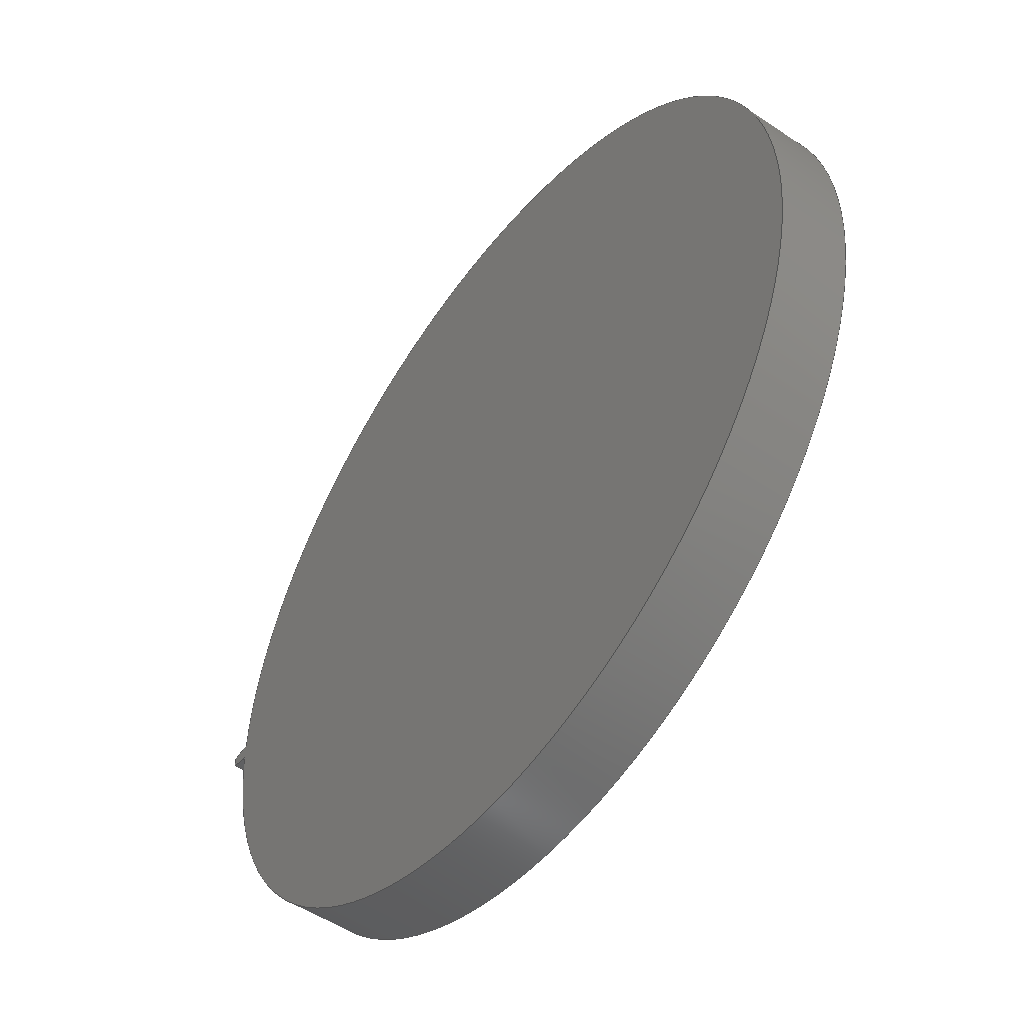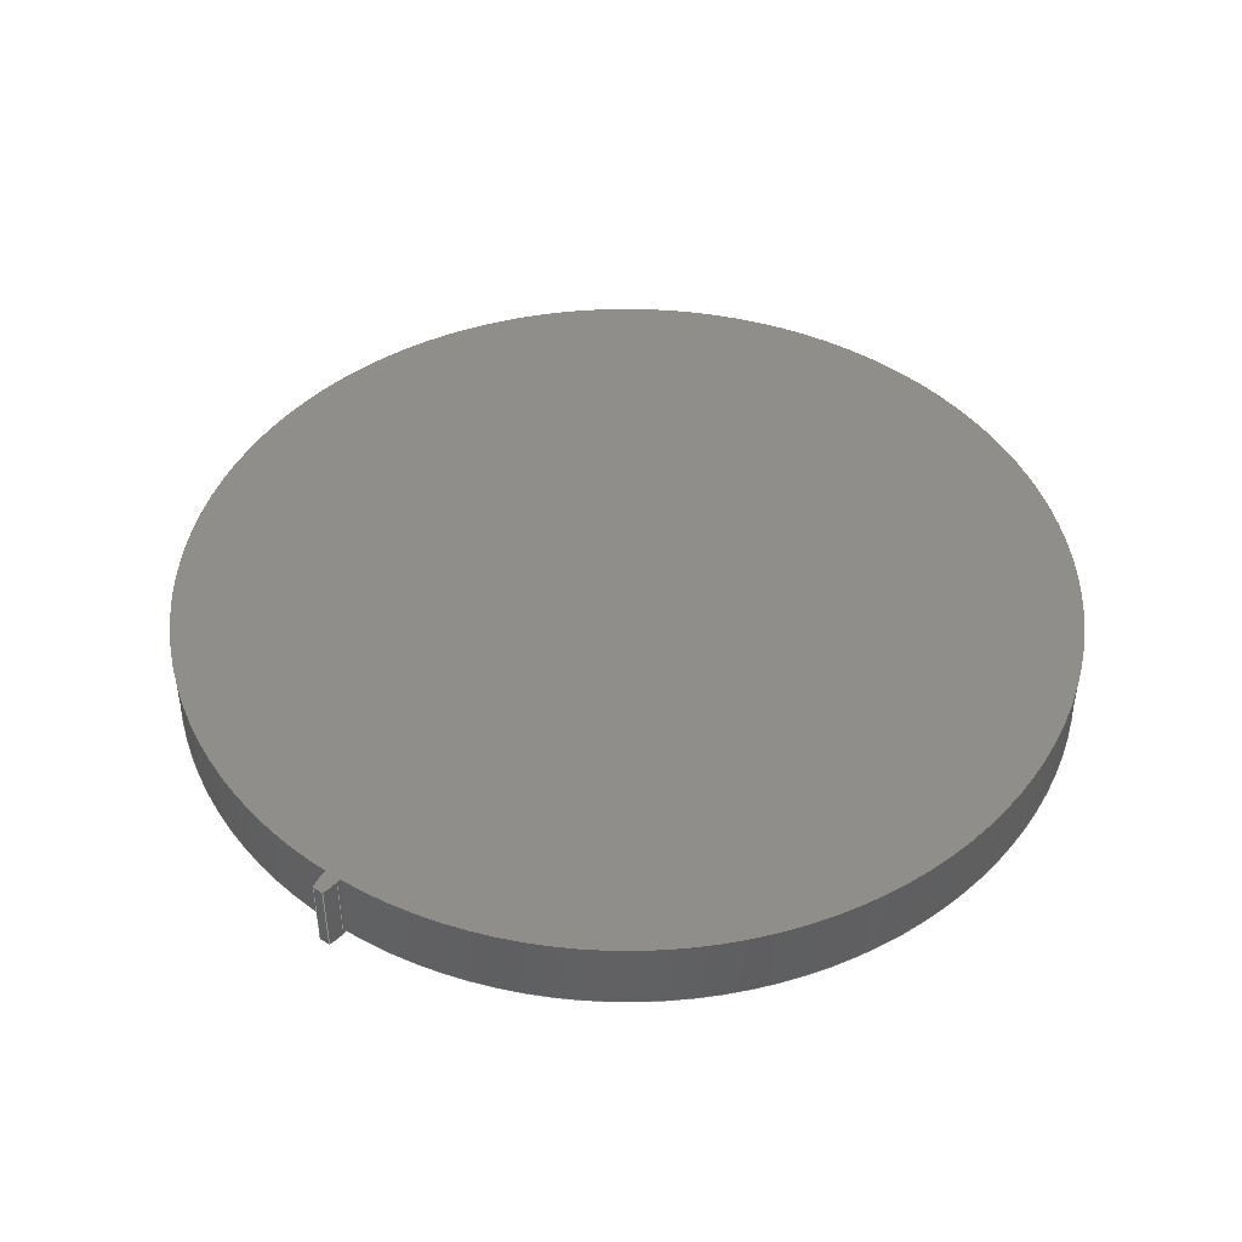
<metadata>
{"format":"step","ext":"step","renderer":"f3d","projection":"perspective","resolution":1024,"background":"white","views":[{"elev":-51.4,"azim":-126.2,"up":"+Y"},{"elev":44.8,"azim":125.6,"up":"+Z"}]}
</metadata>
<code>
ISO-10303-21;
DATA;
#1=MECHANICAL_DESIGN_GEOMETRIC_PRESENTATION_REPRESENTATION('',(#4),#320);
#2=SHAPE_REPRESENTATION_RELATIONSHIP('SRR','None',#327,#3);
#3=ADVANCED_BREP_SHAPE_REPRESENTATION('',(#5),#319);
#4=STYLED_ITEM('',(#337),#5);
#5=MANIFOLD_SOLID_BREP('Gear (25 pitch dia.)',#132);
#6=CIRCLE('',#149,12.75);
#7=CIRCLE('',#150,12.75);
#8=CIRCLE('',#152,12.19);
#9=CIRCLE('',#153,12.19);
#10=CYLINDRICAL_SURFACE('',#148,12.75);
#11=CYLINDRICAL_SURFACE('',#151,12.19);
#12=B_SPLINE_CURVE_WITH_KNOTS('',3,(#232,#233,#234,#235,#236,#237,#238,
#239,#240,#241,#242,#243),.UNSPECIFIED.,.F.,.F.,(4,1,1,1,1,1,1,1,1,4),(0,
0.04896,0.09813,0.1475,0.197,
0.2468,0.2967,0.3469,0.3972,
0.4477),.UNSPECIFIED.);
#13=B_SPLINE_CURVE_WITH_KNOTS('',3,(#245,#246,#247,#248,#249,#250,#251,
#252,#253,#254,#255,#256),.UNSPECIFIED.,.F.,.F.,(4,1,1,1,1,1,1,1,1,4),(-0.4477,
-0.3972,-0.3469,-0.2967,-0.2468,
-0.197,-0.1475,-0.09813,-0.04896,
0),.UNSPECIFIED.);
#14=B_SPLINE_CURVE_WITH_KNOTS('',3,(#288,#289,#290,#291,#292,#293,#294,
#295,#296,#297,#298,#299),.UNSPECIFIED.,.F.,.F.,(4,1,1,1,1,1,1,1,1,4),(0,
0.04896,0.09813,0.1475,0.197,
0.2468,0.2967,0.3469,0.3972,
0.4477),.UNSPECIFIED.);
#15=B_SPLINE_CURVE_WITH_KNOTS('',3,(#300,#301,#302,#303,#304,#305,#306,
#307,#308,#309,#310,#311),.UNSPECIFIED.,.F.,.F.,(4,1,1,1,1,1,1,1,1,4),(0,
0.04896,0.09813,0.1475,0.197,
0.2468,0.2967,0.3469,0.3972,
0.4477),.UNSPECIFIED.);
#16=B_SPLINE_SURFACE_WITH_KNOTS('',3,1,((#207,#208),(#209,#210),(#211,#212),
(#213,#214),(#215,#216),(#217,#218),(#219,#220),(#221,#222),(#223,#224),
(#225,#226),(#227,#228),(#229,#230)),.UNSPECIFIED.,.F.,.F.,.F.,(4,1,1,1,
1,1,1,1,1,4),(2,2),(-0.4477,-0.3972,-0.3469,
-0.2967,-0.2468,-0.197,-0.1475,
-0.09813,-0.04896,0),(0,2),.UNSPECIFIED.);
#17=B_SPLINE_SURFACE_WITH_KNOTS('',3,1,((#264,#265),(#266,#267),(#268,#269),
(#270,#271),(#272,#273),(#274,#275),(#276,#277),(#278,#279),(#280,#281),
(#282,#283),(#284,#285),(#286,#287)),.UNSPECIFIED.,.F.,.F.,.F.,(4,1,1,1,
1,1,1,1,1,4),(2,2),(0,0.04896,0.09813,0.1475,
0.197,0.2468,0.2967,0.3469,
0.3972,0.4477),(0,2),.UNSPECIFIED.);
#18=FACE_OUTER_BOUND('',#26,.T.);
#19=FACE_OUTER_BOUND('',#27,.T.);
#20=FACE_OUTER_BOUND('',#28,.T.);
#21=FACE_OUTER_BOUND('',#29,.T.);
#22=FACE_OUTER_BOUND('',#30,.T.);
#23=FACE_OUTER_BOUND('',#31,.T.);
#24=FACE_OUTER_BOUND('',#32,.T.);
#25=FACE_OUTER_BOUND('',#33,.T.);
#26=EDGE_LOOP('',(#84,#85,#86,#87));
#27=EDGE_LOOP('',(#88,#89,#90,#91));
#28=EDGE_LOOP('',(#92,#93,#94,#95));
#29=EDGE_LOOP('',(#96,#97,#98,#99));
#30=EDGE_LOOP('',(#100,#101,#102,#103));
#31=EDGE_LOOP('',(#104,#105,#106,#107));
#32=EDGE_LOOP('',(#108,#109,#110,#111,#112,#113));
#33=EDGE_LOOP('',(#114,#115,#116,#117,#118,#119));
#34=LINE('',#192,#44);
#35=LINE('',#194,#45);
#36=LINE('',#196,#46);
#37=LINE('',#197,#47);
#38=LINE('',#201,#48);
#39=LINE('',#203,#49);
#40=LINE('',#205,#50);
#41=LINE('',#206,#51);
#42=LINE('',#257,#52);
#43=LINE('',#263,#53);
#44=VECTOR('',#160,1);
#45=VECTOR('',#161,1);
#46=VECTOR('',#162,1);
#47=VECTOR('',#163,1);
#48=VECTOR('',#166,1);
#49=VECTOR('',#167,1);
#50=VECTOR('',#168,1);
#51=VECTOR('',#169,1);
#52=VECTOR('',#170,1);
#53=VECTOR('',#177,1);
#54=VERTEX_POINT('',#190);
#55=VERTEX_POINT('',#191);
#56=VERTEX_POINT('',#193);
#57=VERTEX_POINT('',#195);
#58=VERTEX_POINT('',#199);
#59=VERTEX_POINT('',#200);
#60=VERTEX_POINT('',#202);
#61=VERTEX_POINT('',#204);
#62=VERTEX_POINT('',#231);
#63=VERTEX_POINT('',#244);
#64=VERTEX_POINT('',#259);
#65=VERTEX_POINT('',#261);
#66=EDGE_CURVE('',#54,#55,#34,.T.);
#67=EDGE_CURVE('',#55,#56,#35,.T.);
#68=EDGE_CURVE('',#57,#56,#36,.T.);
#69=EDGE_CURVE('',#54,#57,#37,.T.);
#70=EDGE_CURVE('',#58,#59,#38,.T.);
#71=EDGE_CURVE('',#60,#58,#39,.T.);
#72=EDGE_CURVE('',#61,#60,#40,.T.);
#73=EDGE_CURVE('',#59,#61,#41,.T.);
#74=EDGE_CURVE('',#59,#62,#12,.T.);
#75=EDGE_CURVE('',#63,#61,#13,.T.);
#76=EDGE_CURVE('',#62,#63,#42,.T.);
#77=EDGE_CURVE('',#64,#62,#6,.T.);
#78=EDGE_CURVE('',#65,#63,#7,.T.);
#79=EDGE_CURVE('',#64,#65,#43,.T.);
#80=EDGE_CURVE('',#55,#64,#14,.T.);
#81=EDGE_CURVE('',#56,#65,#15,.T.);
#82=EDGE_CURVE('',#58,#54,#8,.T.);
#83=EDGE_CURVE('',#60,#57,#9,.T.);
#84=ORIENTED_EDGE('',*,*,#66,.T.);
#85=ORIENTED_EDGE('',*,*,#67,.T.);
#86=ORIENTED_EDGE('',*,*,#68,.F.);
#87=ORIENTED_EDGE('',*,*,#69,.F.);
#88=ORIENTED_EDGE('',*,*,#70,.F.);
#89=ORIENTED_EDGE('',*,*,#71,.F.);
#90=ORIENTED_EDGE('',*,*,#72,.F.);
#91=ORIENTED_EDGE('',*,*,#73,.F.);
#92=ORIENTED_EDGE('',*,*,#74,.F.);
#93=ORIENTED_EDGE('',*,*,#73,.T.);
#94=ORIENTED_EDGE('',*,*,#75,.F.);
#95=ORIENTED_EDGE('',*,*,#76,.F.);
#96=ORIENTED_EDGE('',*,*,#77,.T.);
#97=ORIENTED_EDGE('',*,*,#76,.T.);
#98=ORIENTED_EDGE('',*,*,#78,.F.);
#99=ORIENTED_EDGE('',*,*,#79,.F.);
#100=ORIENTED_EDGE('',*,*,#80,.T.);
#101=ORIENTED_EDGE('',*,*,#79,.T.);
#102=ORIENTED_EDGE('',*,*,#81,.F.);
#103=ORIENTED_EDGE('',*,*,#67,.F.);
#104=ORIENTED_EDGE('',*,*,#71,.T.);
#105=ORIENTED_EDGE('',*,*,#82,.T.);
#106=ORIENTED_EDGE('',*,*,#69,.T.);
#107=ORIENTED_EDGE('',*,*,#83,.F.);
#108=ORIENTED_EDGE('',*,*,#83,.T.);
#109=ORIENTED_EDGE('',*,*,#68,.T.);
#110=ORIENTED_EDGE('',*,*,#81,.T.);
#111=ORIENTED_EDGE('',*,*,#78,.T.);
#112=ORIENTED_EDGE('',*,*,#75,.T.);
#113=ORIENTED_EDGE('',*,*,#72,.T.);
#114=ORIENTED_EDGE('',*,*,#82,.F.);
#115=ORIENTED_EDGE('',*,*,#70,.T.);
#116=ORIENTED_EDGE('',*,*,#74,.T.);
#117=ORIENTED_EDGE('',*,*,#77,.F.);
#118=ORIENTED_EDGE('',*,*,#80,.F.);
#119=ORIENTED_EDGE('',*,*,#66,.F.);
#120=PLANE('',#146);
#121=PLANE('',#147);
#122=PLANE('',#154);
#123=PLANE('',#155);
#124=ADVANCED_FACE('',(#18),#120,.T.);
#125=ADVANCED_FACE('',(#19),#121,.T.);
#126=ADVANCED_FACE('',(#20),#16,.T.);
#127=ADVANCED_FACE('',(#21),#10,.T.);
#128=ADVANCED_FACE('',(#22),#17,.T.);
#129=ADVANCED_FACE('',(#23),#11,.T.);
#130=ADVANCED_FACE('',(#24),#122,.T.);
#131=ADVANCED_FACE('',(#25),#123,.F.);
#132=CLOSED_SHELL('',(#124,#125,#126,#127,#128,#129,#130,#131));
#133=DERIVED_UNIT_ELEMENT(#135,1);
#134=DERIVED_UNIT_ELEMENT(#322,3);
#135=(
MASS_UNIT()
NAMED_UNIT(*)
SI_UNIT(.KILO.,.GRAM.)
);
#136=DERIVED_UNIT((#133,#134));
#137=MEASURE_REPRESENTATION_ITEM('density measure',
POSITIVE_RATIO_MEASURE(7850),#136);
#138=PROPERTY_DEFINITION_REPRESENTATION(#143,#140);
#139=PROPERTY_DEFINITION_REPRESENTATION(#144,#141);
#140=REPRESENTATION('material name',(#142),#319);
#141=REPRESENTATION('density',(#137),#319);
#142=DESCRIPTIVE_REPRESENTATION_ITEM('Steel','Steel');
#143=PROPERTY_DEFINITION('material property','material name',#329);
#144=PROPERTY_DEFINITION('material property','density of part',#329);
#145=AXIS2_PLACEMENT_3D('placement',#188,#156,#157);
#146=AXIS2_PLACEMENT_3D('',#189,#158,#159);
#147=AXIS2_PLACEMENT_3D('',#198,#164,#165);
#148=AXIS2_PLACEMENT_3D('',#258,#171,#172);
#149=AXIS2_PLACEMENT_3D('',#260,#173,#174);
#150=AXIS2_PLACEMENT_3D('',#262,#175,#176);
#151=AXIS2_PLACEMENT_3D('',#312,#178,#179);
#152=AXIS2_PLACEMENT_3D('',#313,#180,#181);
#153=AXIS2_PLACEMENT_3D('',#314,#182,#183);
#154=AXIS2_PLACEMENT_3D('',#315,#184,#185);
#155=AXIS2_PLACEMENT_3D('',#316,#186,#187);
#156=DIRECTION('axis',(0,0,1));
#157=DIRECTION('refdir',(1,0,0));
#158=DIRECTION('center_axis',(-0.0175,-0.9998,0));
#159=DIRECTION('ref_axis',(0.9998,-0.0175,0));
#160=DIRECTION('',(0.9998,-0.0175,0));
#161=DIRECTION('',(0,0,1));
#162=DIRECTION('',(0.9998,-0.0175,0));
#163=DIRECTION('',(0,0,1));
#164=DIRECTION('center_axis',(-0.0175,0.9998,0));
#165=DIRECTION('ref_axis',(-0.9998,-0.0175,0));
#166=DIRECTION('',(0.9998,0.0175,0));
#167=DIRECTION('',(0,0,-1));
#168=DIRECTION('',(-0.9998,-0.0175,0));
#169=DIRECTION('',(0,0,1));
#170=DIRECTION('',(0,0,1));
#171=DIRECTION('center_axis',(0,0,1));
#172=DIRECTION('ref_axis',(0.9999,-0.01123,0));
#173=DIRECTION('center_axis',(0,0,1));
#174=DIRECTION('ref_axis',(0.9999,-0.01123,0));
#175=DIRECTION('center_axis',(0,0,1));
#176=DIRECTION('ref_axis',(0.9999,-0.01123,0));
#177=DIRECTION('',(0,0,1));
#178=DIRECTION('center_axis',(0,0,1));
#179=DIRECTION('ref_axis',(-1,1.225e-16,0));
#180=DIRECTION('center_axis',(0,0,1));
#181=DIRECTION('ref_axis',(1,0,0));
#182=DIRECTION('center_axis',(0,0,1));
#183=DIRECTION('ref_axis',(1,0,0));
#184=DIRECTION('center_axis',(0,0,1));
#185=DIRECTION('ref_axis',(1,0,0));
#186=DIRECTION('center_axis',(0,0,1));
#187=DIRECTION('ref_axis',(1,0,0));
#188=CARTESIAN_POINT('',(0,0,0));
#189=CARTESIAN_POINT('Origin',(12.19,-0.2133,0));
#190=CARTESIAN_POINT('',(12.19,-0.2133,0));
#191=CARTESIAN_POINT('',(12.31,-0.2154,0));
#192=CARTESIAN_POINT('',(12.19,-0.2133,0));
#193=CARTESIAN_POINT('',(12.31,-0.2154,2));
#194=CARTESIAN_POINT('',(12.31,-0.2154,0));
#195=CARTESIAN_POINT('',(12.19,-0.2133,2));
#196=CARTESIAN_POINT('',(12.19,-0.2133,2));
#197=CARTESIAN_POINT('',(12.19,-0.2133,0));
#198=CARTESIAN_POINT('Origin',(12.31,0.2154,0));
#199=CARTESIAN_POINT('',(12.19,0.2133,0));
#200=CARTESIAN_POINT('',(12.31,0.2154,0));
#201=CARTESIAN_POINT('',(12.19,0.2133,0));
#202=CARTESIAN_POINT('',(12.19,0.2133,2));
#203=CARTESIAN_POINT('',(12.19,0.2133,0));
#204=CARTESIAN_POINT('',(12.31,0.2154,2));
#205=CARTESIAN_POINT('',(12.19,0.2133,2));
#206=CARTESIAN_POINT('',(12.31,0.2154,0));
#207=CARTESIAN_POINT('Ctrl Pts',(12.75,0.1432,0));
#208=CARTESIAN_POINT('Ctrl Pts',(12.75,0.1432,2));
#209=CARTESIAN_POINT('Ctrl Pts',(12.73,0.1473,0));
#210=CARTESIAN_POINT('Ctrl Pts',(12.73,0.1473,2));
#211=CARTESIAN_POINT('Ctrl Pts',(12.7,0.1556,0));
#212=CARTESIAN_POINT('Ctrl Pts',(12.7,0.1556,2));
#213=CARTESIAN_POINT('Ctrl Pts',(12.65,0.1669,0));
#214=CARTESIAN_POINT('Ctrl Pts',(12.65,0.1669,2));
#215=CARTESIAN_POINT('Ctrl Pts',(12.6,0.1775,0));
#216=CARTESIAN_POINT('Ctrl Pts',(12.6,0.1775,2));
#217=CARTESIAN_POINT('Ctrl Pts',(12.55,0.187,0));
#218=CARTESIAN_POINT('Ctrl Pts',(12.55,0.187,2));
#219=CARTESIAN_POINT('Ctrl Pts',(12.5,0.1956,0));
#220=CARTESIAN_POINT('Ctrl Pts',(12.5,0.1956,2));
#221=CARTESIAN_POINT('Ctrl Pts',(12.46,0.203,0));
#222=CARTESIAN_POINT('Ctrl Pts',(12.46,0.203,2));
#223=CARTESIAN_POINT('Ctrl Pts',(12.41,0.2091,0));
#224=CARTESIAN_POINT('Ctrl Pts',(12.41,0.2091,2));
#225=CARTESIAN_POINT('Ctrl Pts',(12.36,0.2139,0));
#226=CARTESIAN_POINT('Ctrl Pts',(12.36,0.2139,2));
#227=CARTESIAN_POINT('Ctrl Pts',(12.32,0.2149,0));
#228=CARTESIAN_POINT('Ctrl Pts',(12.32,0.2149,2));
#229=CARTESIAN_POINT('Ctrl Pts',(12.31,0.2154,0));
#230=CARTESIAN_POINT('Ctrl Pts',(12.31,0.2154,2));
#231=CARTESIAN_POINT('',(12.75,0.1432,0));
#232=CARTESIAN_POINT('Ctrl Pts',(12.31,0.2154,0));
#233=CARTESIAN_POINT('Ctrl Pts',(12.32,0.2149,0));
#234=CARTESIAN_POINT('Ctrl Pts',(12.36,0.2139,0));
#235=CARTESIAN_POINT('Ctrl Pts',(12.41,0.2091,0));
#236=CARTESIAN_POINT('Ctrl Pts',(12.46,0.203,0));
#237=CARTESIAN_POINT('Ctrl Pts',(12.5,0.1956,0));
#238=CARTESIAN_POINT('Ctrl Pts',(12.55,0.187,0));
#239=CARTESIAN_POINT('Ctrl Pts',(12.6,0.1775,0));
#240=CARTESIAN_POINT('Ctrl Pts',(12.65,0.1669,0));
#241=CARTESIAN_POINT('Ctrl Pts',(12.7,0.1556,0));
#242=CARTESIAN_POINT('Ctrl Pts',(12.73,0.1473,0));
#243=CARTESIAN_POINT('Ctrl Pts',(12.75,0.1432,0));
#244=CARTESIAN_POINT('',(12.75,0.1432,2));
#245=CARTESIAN_POINT('Ctrl Pts',(12.75,0.1432,2));
#246=CARTESIAN_POINT('Ctrl Pts',(12.73,0.1473,2));
#247=CARTESIAN_POINT('Ctrl Pts',(12.7,0.1556,2));
#248=CARTESIAN_POINT('Ctrl Pts',(12.65,0.1669,2));
#249=CARTESIAN_POINT('Ctrl Pts',(12.6,0.1775,2));
#250=CARTESIAN_POINT('Ctrl Pts',(12.55,0.187,2));
#251=CARTESIAN_POINT('Ctrl Pts',(12.5,0.1956,2));
#252=CARTESIAN_POINT('Ctrl Pts',(12.46,0.203,2));
#253=CARTESIAN_POINT('Ctrl Pts',(12.41,0.2091,2));
#254=CARTESIAN_POINT('Ctrl Pts',(12.36,0.2139,2));
#255=CARTESIAN_POINT('Ctrl Pts',(12.32,0.2149,2));
#256=CARTESIAN_POINT('Ctrl Pts',(12.31,0.2154,2));
#257=CARTESIAN_POINT('',(12.75,0.1432,0));
#258=CARTESIAN_POINT('Origin',(0.001726,0,0));
#259=CARTESIAN_POINT('',(12.75,-0.1432,0));
#260=CARTESIAN_POINT('Origin',(0.001726,0,0));
#261=CARTESIAN_POINT('',(12.75,-0.1432,2));
#262=CARTESIAN_POINT('Origin',(0.001726,0,2));
#263=CARTESIAN_POINT('',(12.75,-0.1432,0));
#264=CARTESIAN_POINT('Ctrl Pts',(12.31,-0.2154,0));
#265=CARTESIAN_POINT('Ctrl Pts',(12.31,-0.2154,2));
#266=CARTESIAN_POINT('Ctrl Pts',(12.32,-0.2149,0));
#267=CARTESIAN_POINT('Ctrl Pts',(12.32,-0.2149,2));
#268=CARTESIAN_POINT('Ctrl Pts',(12.36,-0.2139,0));
#269=CARTESIAN_POINT('Ctrl Pts',(12.36,-0.2139,2));
#270=CARTESIAN_POINT('Ctrl Pts',(12.41,-0.2091,0));
#271=CARTESIAN_POINT('Ctrl Pts',(12.41,-0.2091,2));
#272=CARTESIAN_POINT('Ctrl Pts',(12.46,-0.203,0));
#273=CARTESIAN_POINT('Ctrl Pts',(12.46,-0.203,2));
#274=CARTESIAN_POINT('Ctrl Pts',(12.5,-0.1956,0));
#275=CARTESIAN_POINT('Ctrl Pts',(12.5,-0.1956,2));
#276=CARTESIAN_POINT('Ctrl Pts',(12.55,-0.187,0));
#277=CARTESIAN_POINT('Ctrl Pts',(12.55,-0.187,2));
#278=CARTESIAN_POINT('Ctrl Pts',(12.6,-0.1775,0));
#279=CARTESIAN_POINT('Ctrl Pts',(12.6,-0.1775,2));
#280=CARTESIAN_POINT('Ctrl Pts',(12.65,-0.1669,0));
#281=CARTESIAN_POINT('Ctrl Pts',(12.65,-0.1669,2));
#282=CARTESIAN_POINT('Ctrl Pts',(12.7,-0.1556,0));
#283=CARTESIAN_POINT('Ctrl Pts',(12.7,-0.1556,2));
#284=CARTESIAN_POINT('Ctrl Pts',(12.73,-0.1473,0));
#285=CARTESIAN_POINT('Ctrl Pts',(12.73,-0.1473,2));
#286=CARTESIAN_POINT('Ctrl Pts',(12.75,-0.1432,0));
#287=CARTESIAN_POINT('Ctrl Pts',(12.75,-0.1432,2));
#288=CARTESIAN_POINT('Ctrl Pts',(12.31,-0.2154,0));
#289=CARTESIAN_POINT('Ctrl Pts',(12.32,-0.2149,0));
#290=CARTESIAN_POINT('Ctrl Pts',(12.36,-0.2139,0));
#291=CARTESIAN_POINT('Ctrl Pts',(12.41,-0.2091,0));
#292=CARTESIAN_POINT('Ctrl Pts',(12.46,-0.203,0));
#293=CARTESIAN_POINT('Ctrl Pts',(12.5,-0.1956,0));
#294=CARTESIAN_POINT('Ctrl Pts',(12.55,-0.187,0));
#295=CARTESIAN_POINT('Ctrl Pts',(12.6,-0.1775,0));
#296=CARTESIAN_POINT('Ctrl Pts',(12.65,-0.1669,0));
#297=CARTESIAN_POINT('Ctrl Pts',(12.7,-0.1556,0));
#298=CARTESIAN_POINT('Ctrl Pts',(12.73,-0.1473,0));
#299=CARTESIAN_POINT('Ctrl Pts',(12.75,-0.1432,0));
#300=CARTESIAN_POINT('Ctrl Pts',(12.31,-0.2154,2));
#301=CARTESIAN_POINT('Ctrl Pts',(12.32,-0.2149,2));
#302=CARTESIAN_POINT('Ctrl Pts',(12.36,-0.2139,2));
#303=CARTESIAN_POINT('Ctrl Pts',(12.41,-0.2091,2));
#304=CARTESIAN_POINT('Ctrl Pts',(12.46,-0.203,2));
#305=CARTESIAN_POINT('Ctrl Pts',(12.5,-0.1956,2));
#306=CARTESIAN_POINT('Ctrl Pts',(12.55,-0.187,2));
#307=CARTESIAN_POINT('Ctrl Pts',(12.6,-0.1775,2));
#308=CARTESIAN_POINT('Ctrl Pts',(12.65,-0.1669,2));
#309=CARTESIAN_POINT('Ctrl Pts',(12.7,-0.1556,2));
#310=CARTESIAN_POINT('Ctrl Pts',(12.73,-0.1473,2));
#311=CARTESIAN_POINT('Ctrl Pts',(12.75,-0.1432,2));
#312=CARTESIAN_POINT('Origin',(0,0,0));
#313=CARTESIAN_POINT('Origin',(0,0,0));
#314=CARTESIAN_POINT('Origin',(0,0,2));
#315=CARTESIAN_POINT('Origin',(0,0,2));
#316=CARTESIAN_POINT('Origin',(0,0,0));
#317=UNCERTAINTY_MEASURE_WITH_UNIT(LENGTH_MEASURE(0.001),#321,
'DISTANCE_ACCURACY_VALUE',
'Maximum model space distance between geometric entities at asserted c
onnectivities');
#318=UNCERTAINTY_MEASURE_WITH_UNIT(LENGTH_MEASURE(0.001),#321,
'DISTANCE_ACCURACY_VALUE',
'Maximum model space distance between geometric entities at asserted c
onnectivities');
#319=(
GEOMETRIC_REPRESENTATION_CONTEXT(3)
GLOBAL_UNCERTAINTY_ASSIGNED_CONTEXT((#317))
GLOBAL_UNIT_ASSIGNED_CONTEXT((#321,#323,#324))
REPRESENTATION_CONTEXT('','3D')
);
#320=(
GEOMETRIC_REPRESENTATION_CONTEXT(3)
GLOBAL_UNCERTAINTY_ASSIGNED_CONTEXT((#318))
GLOBAL_UNIT_ASSIGNED_CONTEXT((#321,#323,#324))
REPRESENTATION_CONTEXT('','3D')
);
#321=(
LENGTH_UNIT()
NAMED_UNIT(*)
SI_UNIT(.CENTI.,.METRE.)
);
#322=(
LENGTH_UNIT()
NAMED_UNIT(*)
SI_UNIT($,.METRE.)
);
#323=(
NAMED_UNIT(*)
PLANE_ANGLE_UNIT()
SI_UNIT($,.RADIAN.)
);
#324=(
NAMED_UNIT(*)
SI_UNIT($,.STERADIAN.)
SOLID_ANGLE_UNIT()
);
#325=SHAPE_DEFINITION_REPRESENTATION(#326,#327);
#326=PRODUCT_DEFINITION_SHAPE('',$,#329);
#327=SHAPE_REPRESENTATION('',(#145),#319);
#328=PRODUCT_DEFINITION_CONTEXT('part definition',#333,'design');
#329=PRODUCT_DEFINITION('FusionComponent','FusionComponent',#330,#328);
#330=PRODUCT_DEFINITION_FORMATION('',$,#335);
#331=PRODUCT_RELATED_PRODUCT_CATEGORY('FusionComponent',
'FusionComponent',(#335));
#332=APPLICATION_PROTOCOL_DEFINITION('international standard',
'automotive_design',2009,#333);
#333=APPLICATION_CONTEXT(
'Core Data for Automotive Mechanical Design Process');
#334=PRODUCT_CONTEXT('part definition',#333,'mechanical');
#335=PRODUCT('FusionComponent','FusionComponent',$,(#334));
#336=PRESENTATION_STYLE_ASSIGNMENT((#338));
#337=PRESENTATION_STYLE_ASSIGNMENT((#339));
#338=SURFACE_STYLE_USAGE(.BOTH.,#340);
#339=SURFACE_STYLE_USAGE(.BOTH.,#341);
#340=SURFACE_SIDE_STYLE('',(#342));
#341=SURFACE_SIDE_STYLE('',(#343));
#342=SURFACE_STYLE_FILL_AREA(#344);
#343=SURFACE_STYLE_FILL_AREA(#345);
#344=FILL_AREA_STYLE('Steel - Satin',(#346));
#345=FILL_AREA_STYLE('Copper - Polished',(#347));
#346=FILL_AREA_STYLE_COLOUR('Steel - Satin',#348);
#347=FILL_AREA_STYLE_COLOUR('Copper - Polished',#349);
#348=COLOUR_RGB('Steel - Satin',0.6275,0.6275,0.6275);
#349=COLOUR_RGB('Copper - Polished',0.9294,0.8078,
0.7647);
ENDSEC;
END-ISO-10303-21;

</code>
